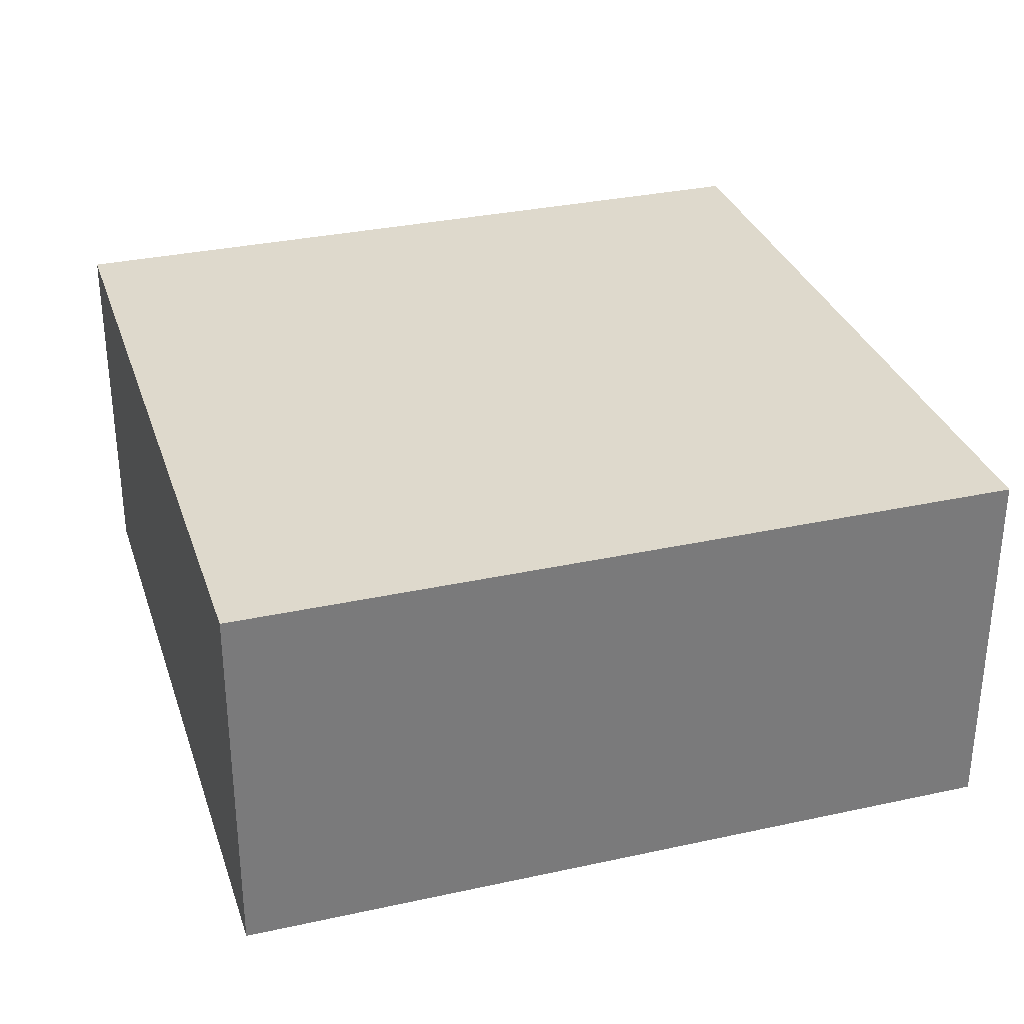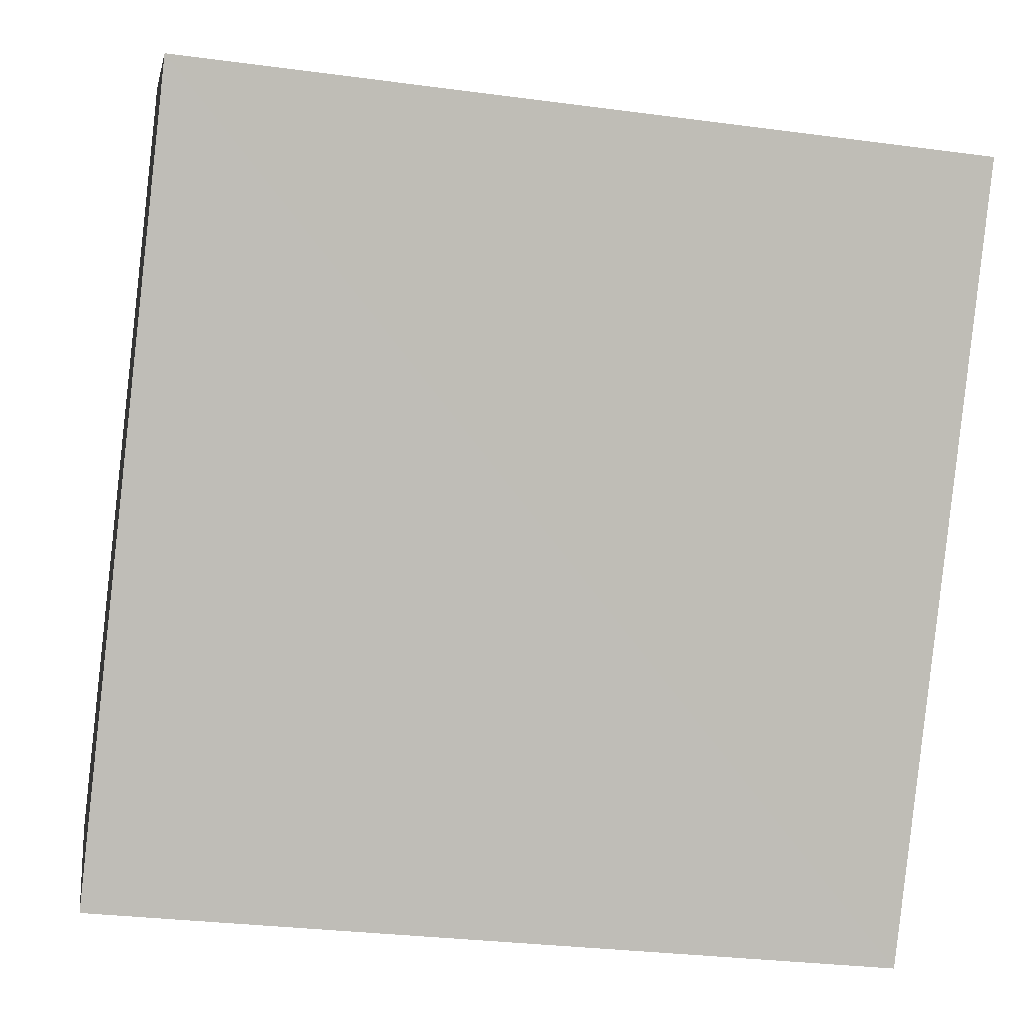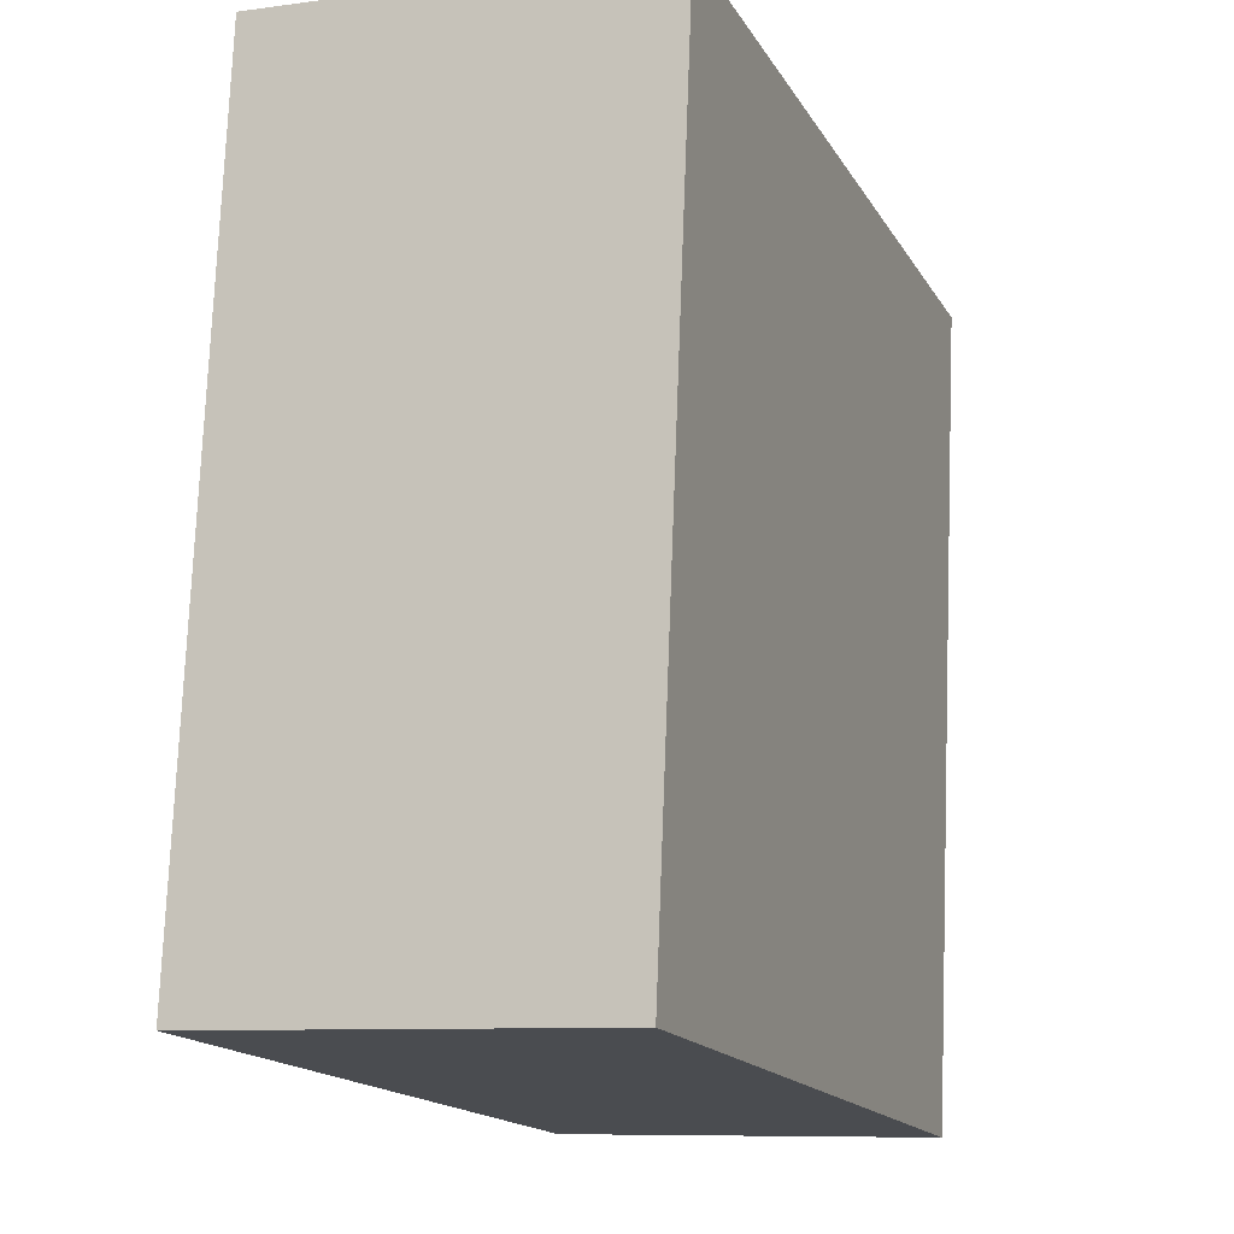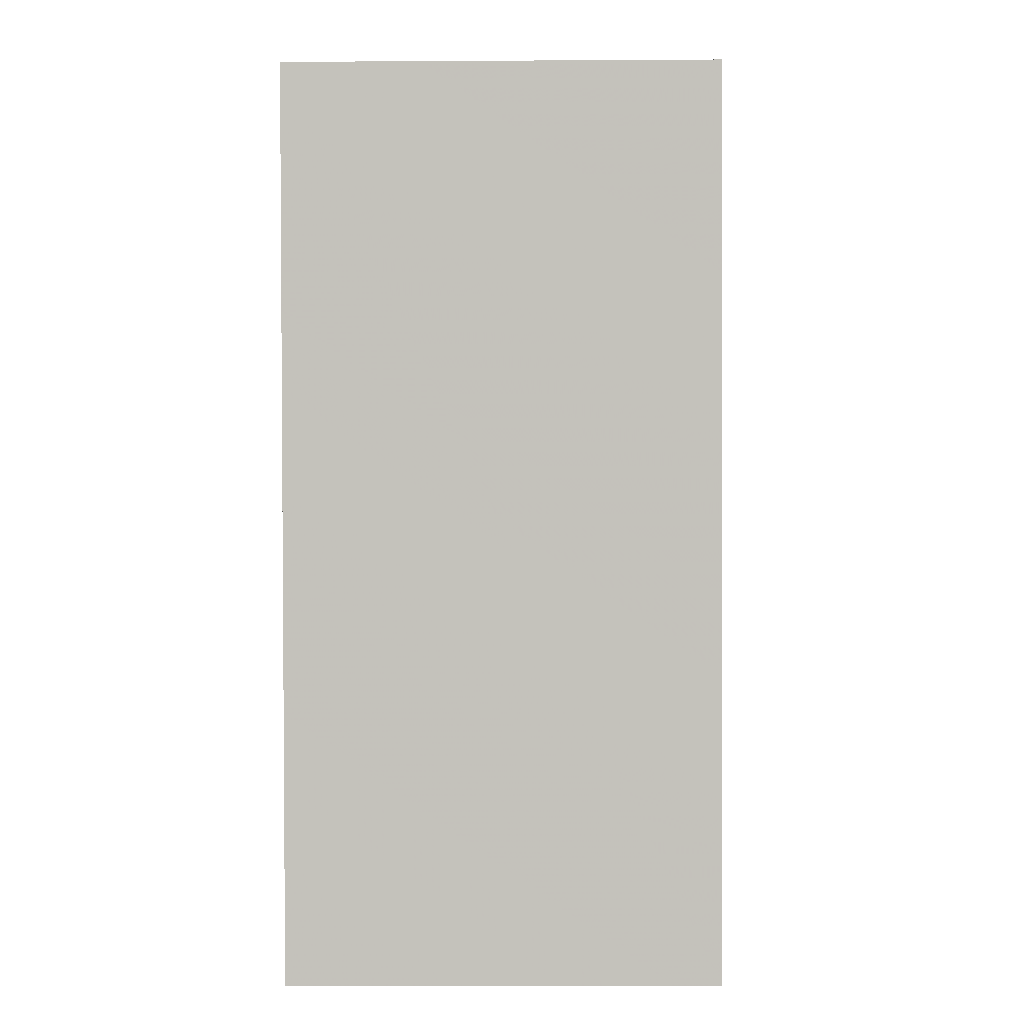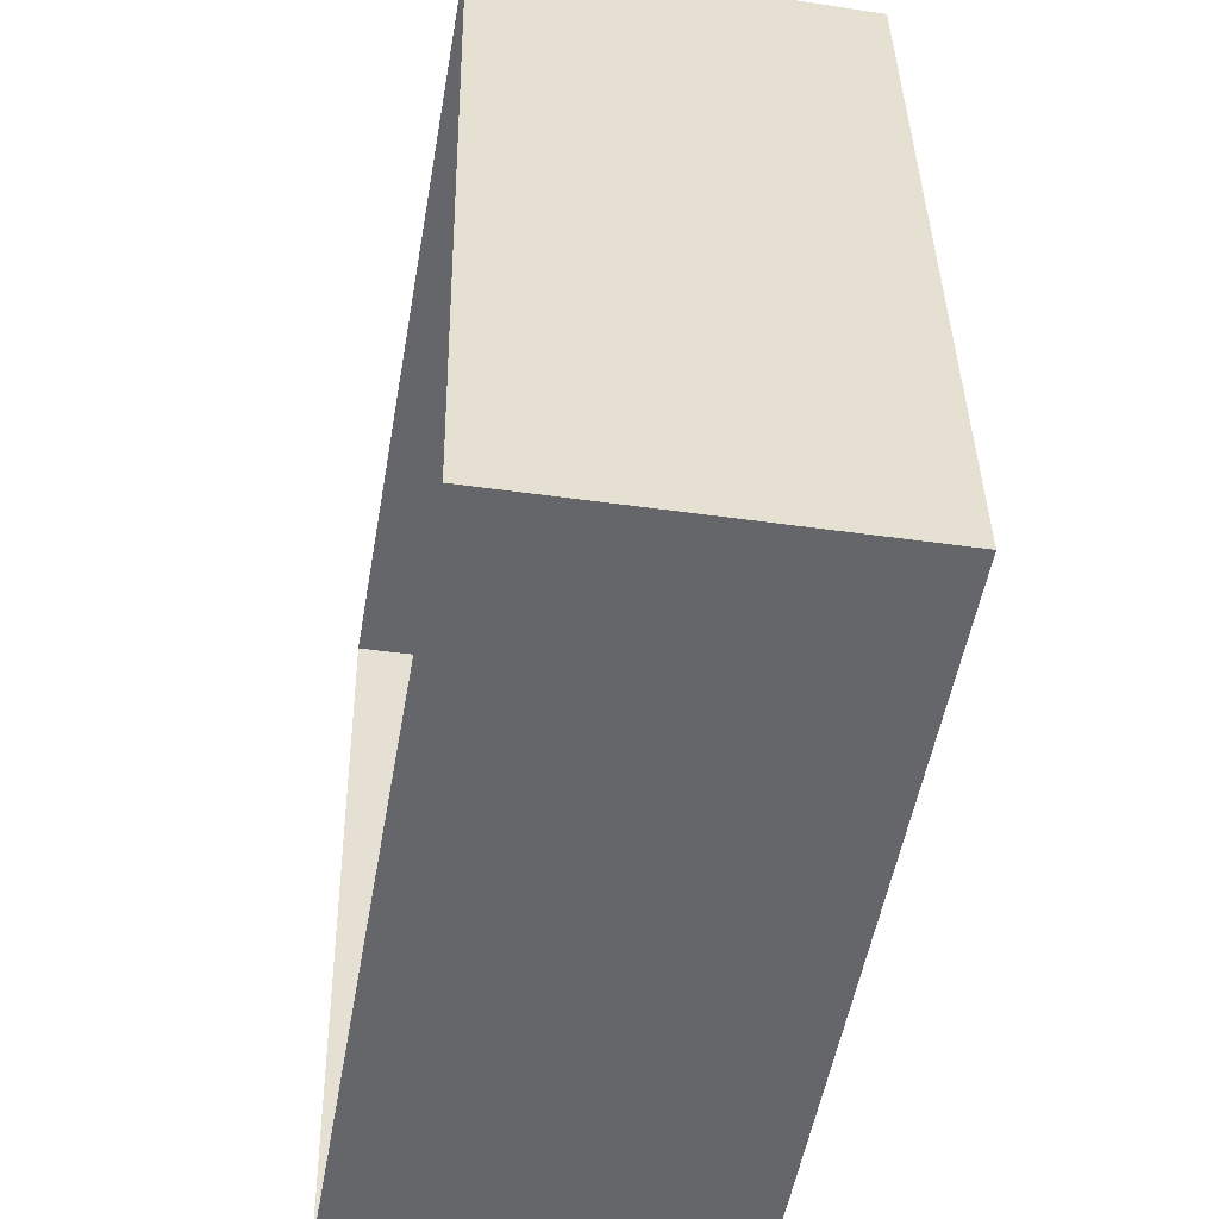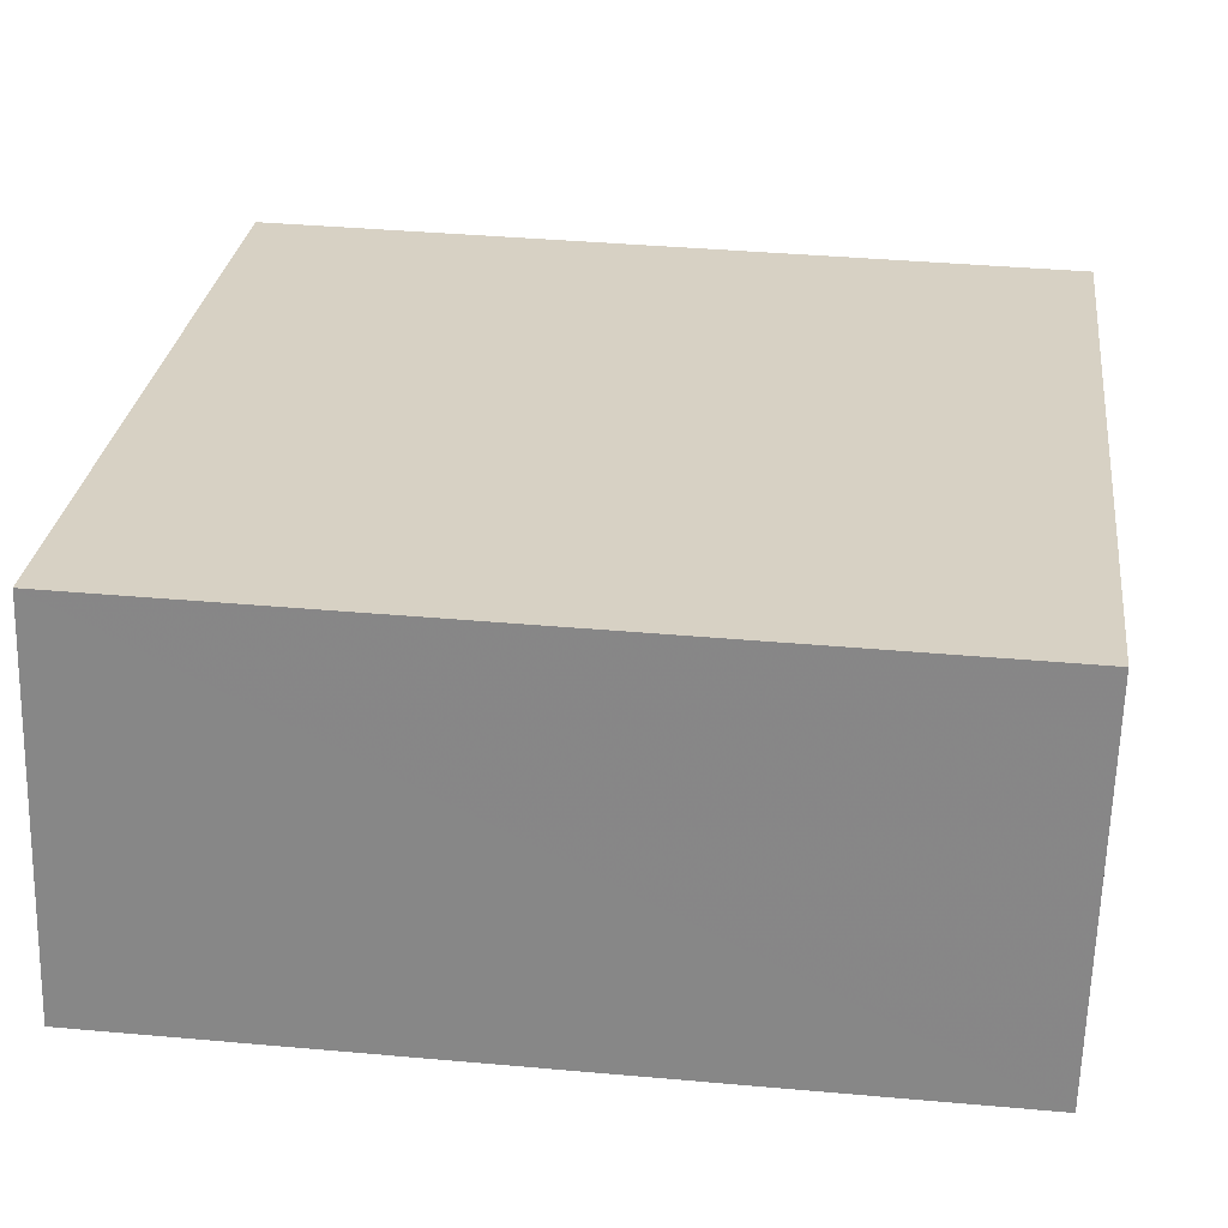
<metadata>
{"format":"obj","ext":"obj","renderer":"f3d","projection":"perspective","resolution":1024,"background":"white","views":[{"elev":31.9,"azim":66.6,"up":"+Z"},{"elev":5.1,"azim":-8.9,"up":"+Y"},{"elev":-8.9,"azim":-69.8,"up":"+Y"},{"elev":-4.5,"azim":91.3,"up":"+Y"},{"elev":-45.5,"azim":-99.9,"up":"+Y"},{"elev":-63.2,"azim":-1.3,"up":"+Y"}]}
</metadata>
<code>
v -3.155e+05 4.012e+04 4.613
v -3.155e+05 4.012e+04 4.611
v -3.155e+05 4.011e+04 4.609
v -3.155e+05 4.011e+04 4.612
v -3.155e+05 4.012e+04 7.55
v -3.155e+05 4.011e+04 7.548
v -3.155e+05 4.011e+04 7.546
v -3.155e+05 4.012e+04 7.548
f 1 2 3
f 4 1 3
f 5 6 7
f 8 5 7
f 6 4 3
f 7 6 3
f 5 2 1
f 5 8 2
f 5 1 4
f 6 5 4
f 8 3 2
f 8 7 3

</code>
